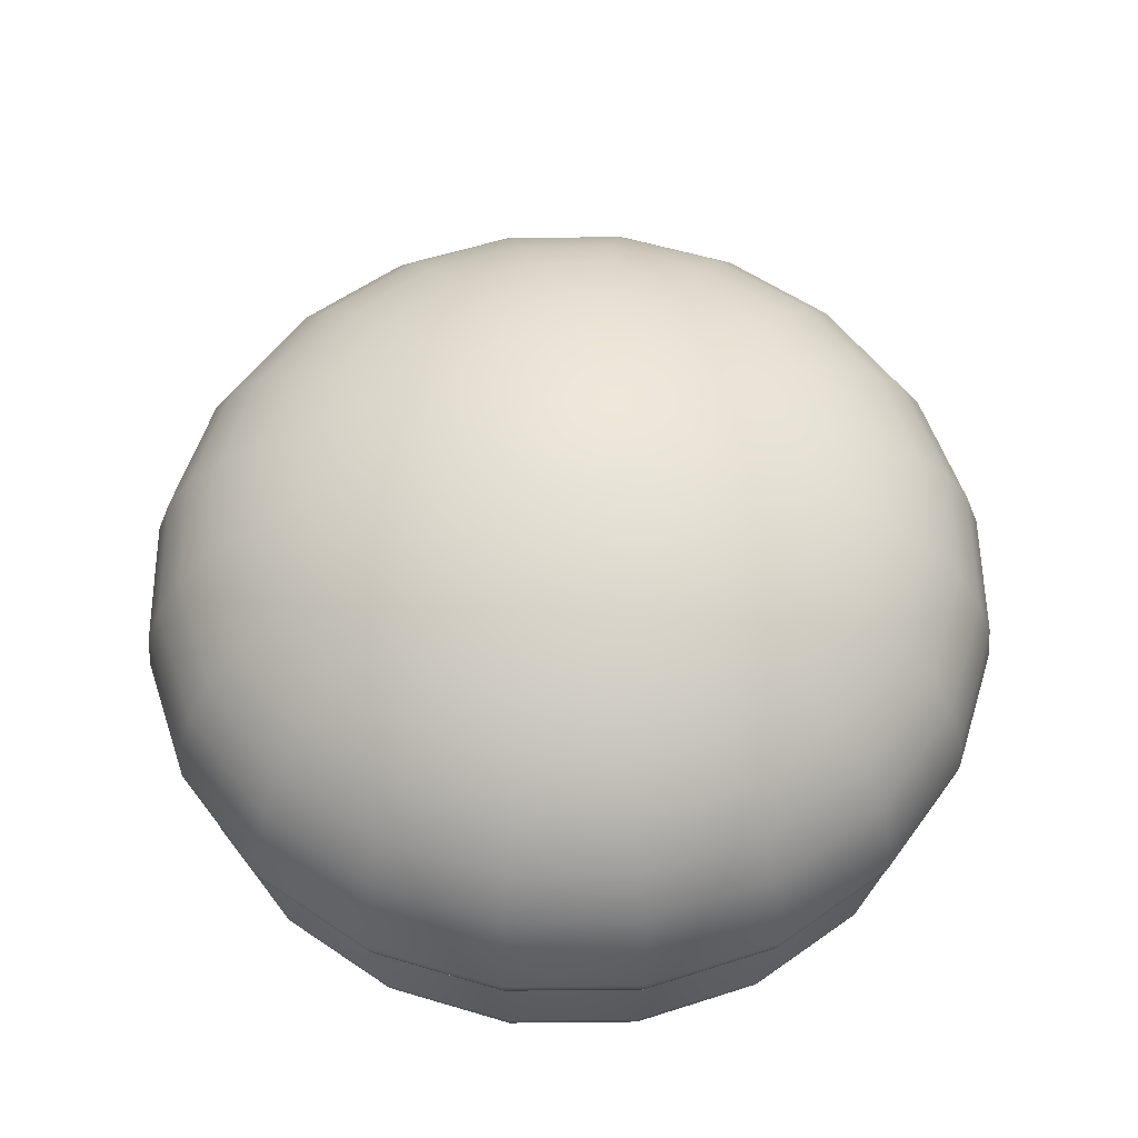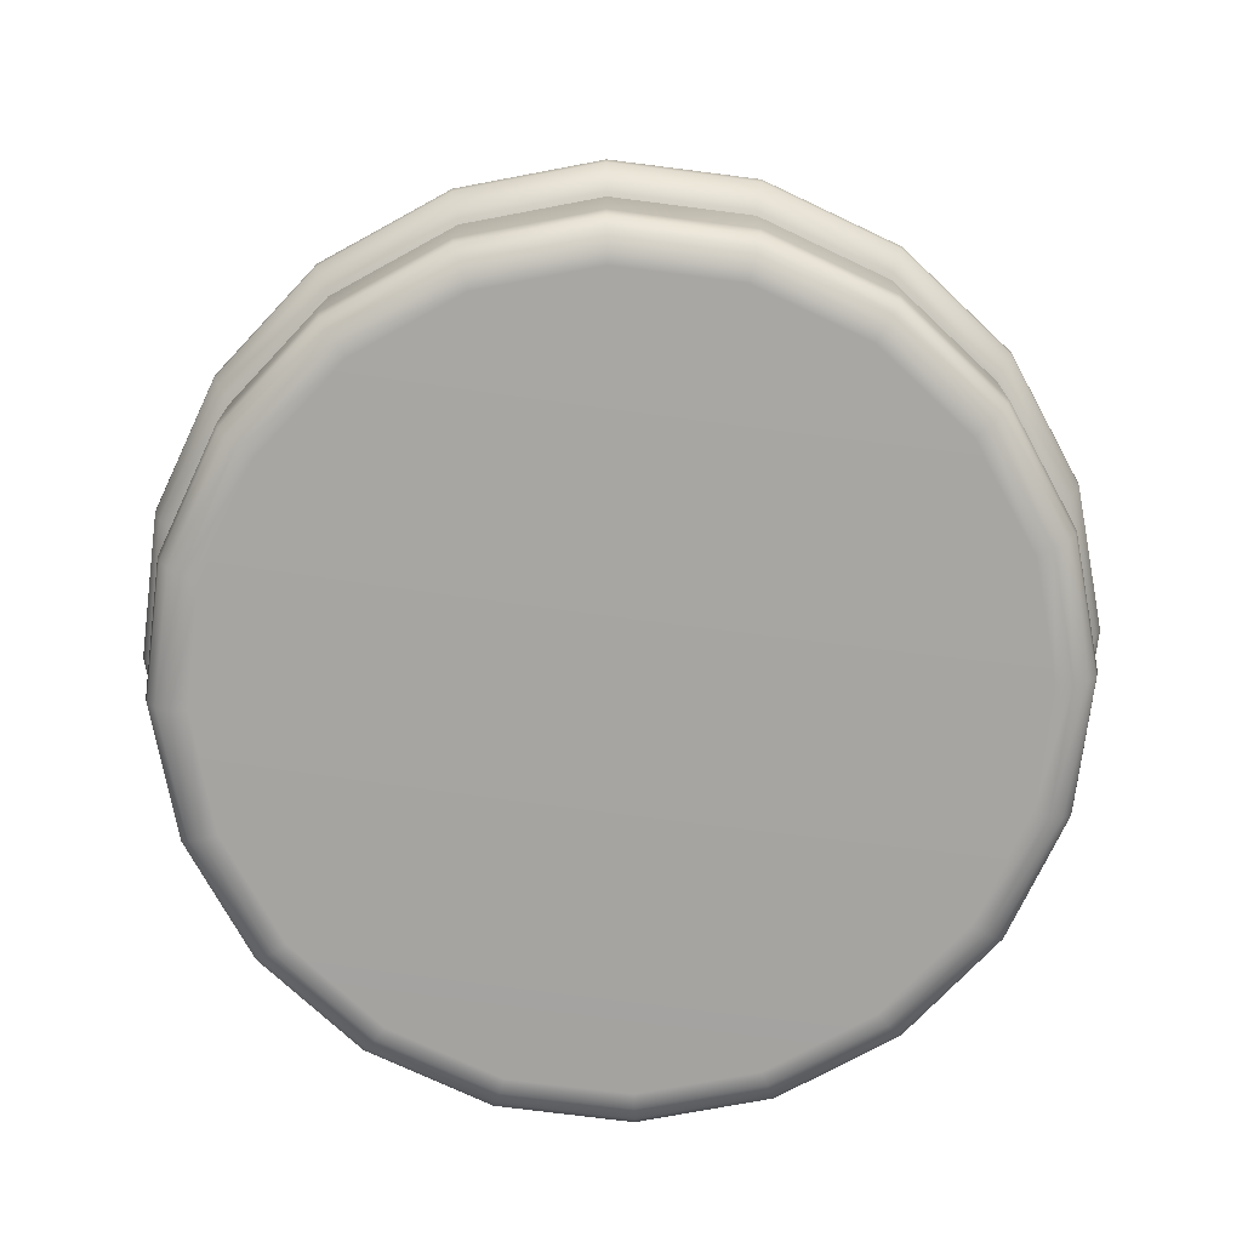
<metadata>
{"format":"obj","ext":"obj","renderer":"f3d","projection":"perspective","resolution":1024,"background":"white","views":[{"elev":56.3,"azim":62.4,"up":"+Y"},{"elev":-73.8,"azim":-70.3,"up":"+Y"}]}
</metadata>
<code>
g default
v 0 -0.5029 0
v 0 -0.316 0
v 0.5815 -0.3347 -0.1889
v 0.5752 -0.3215 -0.1869
v 0.5599 -0.316 -0.1819
v 0.4947 -0.3347 -0.3594
v 0.4893 -0.3215 -0.3555
v 0.4763 -0.316 -0.346
v 0.3594 -0.3347 -0.4947
v 0.3555 -0.3215 -0.4893
v 0.346 -0.316 -0.4763
v 0.1889 -0.3347 -0.5815
v 0.1869 -0.3215 -0.5752
v 0.1819 -0.316 -0.5599
v 0 -0.3347 -0.6114
v 0 -0.3215 -0.6048
v 0 -0.316 -0.5887
v -0.1889 -0.3347 -0.5815
v -0.1869 -0.3215 -0.5752
v -0.1819 -0.316 -0.5599
v -0.3594 -0.3347 -0.4947
v -0.3555 -0.3215 -0.4893
v -0.346 -0.316 -0.4763
v -0.4947 -0.3347 -0.3594
v -0.4893 -0.3215 -0.3555
v -0.4763 -0.316 -0.346
v -0.5815 -0.3347 -0.1889
v -0.5752 -0.3215 -0.1869
v -0.5599 -0.316 -0.1819
v -0.6114 -0.3347 0
v -0.6048 -0.3215 0
v -0.5887 -0.316 0
v -0.5815 -0.3347 0.1889
v -0.5752 -0.3215 0.1869
v -0.5599 -0.316 0.1819
v -0.4947 -0.3347 0.3594
v -0.4893 -0.3215 0.3555
v -0.4763 -0.316 0.346
v -0.3594 -0.3347 0.4947
v -0.3555 -0.3215 0.4893
v -0.346 -0.316 0.4763
v -0.1889 -0.3347 0.5815
v -0.1869 -0.3215 0.5752
v -0.1819 -0.316 0.5599
v -0 -0.3347 0.6114
v -0 -0.3215 0.6048
v -0 -0.316 0.5887
v 0.1889 -0.3347 0.5815
v 0.1869 -0.3215 0.5752
v 0.1819 -0.316 0.5599
v 0.3594 -0.3347 0.4947
v 0.3555 -0.3215 0.4893
v 0.346 -0.316 0.4763
v 0.4947 -0.3347 0.3594
v 0.4893 -0.3215 0.3555
v 0.4763 -0.316 0.346
v 0.5815 -0.3347 0.1889
v 0.5752 -0.3215 0.1869
v 0.5599 -0.316 0.1819
v 0.6114 -0.3347 0
v 0.6048 -0.3215 -0
v 0.5887 -0.316 -0
v 0.5231 -0.5029 -0.17
v 0.5455 -0.4991 -0.1772
v 0.5644 -0.4882 -0.1834
v 0.5771 -0.4718 -0.1875
v 0.5815 -0.4525 -0.1889
v 0.445 -0.5029 -0.3233
v 0.464 -0.4991 -0.3371
v 0.4801 -0.4882 -0.3488
v 0.4909 -0.4718 -0.3566
v 0.4947 -0.4525 -0.3594
v 0.3233 -0.5029 -0.445
v 0.3371 -0.4991 -0.464
v 0.3488 -0.4882 -0.4801
v 0.3566 -0.4718 -0.4909
v 0.3594 -0.4525 -0.4947
v 0.17 -0.5029 -0.5231
v 0.1772 -0.4991 -0.5455
v 0.1834 -0.4882 -0.5644
v 0.1875 -0.4718 -0.5771
v 0.1889 -0.4525 -0.5815
v 0 -0.5029 -0.55
v 0 -0.4991 -0.5735
v 0 -0.4882 -0.5935
v 0 -0.4718 -0.6068
v 0 -0.4525 -0.6114
v -0.17 -0.5029 -0.5231
v -0.1772 -0.4991 -0.5455
v -0.1834 -0.4882 -0.5644
v -0.1875 -0.4718 -0.5771
v -0.1889 -0.4525 -0.5815
v -0.3233 -0.5029 -0.445
v -0.3371 -0.4991 -0.464
v -0.3488 -0.4882 -0.4801
v -0.3566 -0.4718 -0.4909
v -0.3594 -0.4525 -0.4947
v -0.445 -0.5029 -0.3233
v -0.464 -0.4991 -0.3371
v -0.4801 -0.4882 -0.3488
v -0.4909 -0.4718 -0.3566
v -0.4947 -0.4525 -0.3594
v -0.5231 -0.5029 -0.17
v -0.5455 -0.4991 -0.1772
v -0.5644 -0.4882 -0.1834
v -0.5771 -0.4718 -0.1875
v -0.5815 -0.4525 -0.1889
v -0.55 -0.5029 0
v -0.5735 -0.4991 0
v -0.5935 -0.4882 0
v -0.6068 -0.4718 0
v -0.6114 -0.4525 0
v -0.5231 -0.5029 0.17
v -0.5455 -0.4991 0.1772
v -0.5644 -0.4882 0.1834
v -0.5771 -0.4718 0.1875
v -0.5815 -0.4525 0.1889
v -0.445 -0.5029 0.3233
v -0.464 -0.4991 0.3371
v -0.4801 -0.4882 0.3488
v -0.4909 -0.4718 0.3566
v -0.4947 -0.4525 0.3594
v -0.3233 -0.5029 0.445
v -0.3371 -0.4991 0.464
v -0.3488 -0.4882 0.4801
v -0.3566 -0.4718 0.4909
v -0.3594 -0.4525 0.4947
v -0.17 -0.5029 0.5231
v -0.1772 -0.4991 0.5455
v -0.1834 -0.4882 0.5644
v -0.1875 -0.4718 0.5771
v -0.1889 -0.4525 0.5815
v -0 -0.5029 0.55
v -0 -0.4991 0.5735
v -0 -0.4882 0.5935
v -0 -0.4718 0.6068
v -0 -0.4525 0.6114
v 0.17 -0.5029 0.5231
v 0.1772 -0.4991 0.5455
v 0.1834 -0.4882 0.5644
v 0.1875 -0.4718 0.5771
v 0.1889 -0.4525 0.5815
v 0.3233 -0.5029 0.445
v 0.3371 -0.4991 0.464
v 0.3488 -0.4882 0.4801
v 0.3566 -0.4718 0.4909
v 0.3594 -0.4525 0.4947
v 0.445 -0.5029 0.3233
v 0.464 -0.4991 0.3371
v 0.4801 -0.4882 0.3488
v 0.4909 -0.4718 0.3566
v 0.4947 -0.4525 0.3594
v 0.5231 -0.5029 0.17
v 0.5455 -0.4991 0.1772
v 0.5644 -0.4882 0.1834
v 0.5771 -0.4718 0.1875
v 0.5815 -0.4525 0.1889
v 0.55 -0.5029 -0
v 0.5735 -0.4991 -0
v 0.5935 -0.4882 -0
v 0.6068 -0.4718 -0
v 0.6114 -0.4525 0
g Burger_Bottom
f 5 8 2
f 8 11 2
f 11 14 2
f 14 17 2
f 17 20 2
f 20 23 2
f 23 26 2
f 26 29 2
f 29 32 2
f 32 35 2
f 35 38 2
f 38 41 2
f 41 44 2
f 44 47 2
f 47 50 2
f 50 53 2
f 53 56 2
f 56 59 2
f 59 62 2
f 62 5 2
f 3 4 61 60
f 4 5 62 61
f 5 4 7 8
f 4 3 6 7
f 8 7 10 11
f 7 6 9 10
f 11 10 13 14
f 10 9 12 13
f 14 13 16 17
f 13 12 15 16
f 17 16 19 20
f 16 15 18 19
f 20 19 22 23
f 19 18 21 22
f 23 22 25 26
f 22 21 24 25
f 26 25 28 29
f 25 24 27 28
f 29 28 31 32
f 28 27 30 31
f 32 31 34 35
f 31 30 33 34
f 35 34 37 38
f 34 33 36 37
f 38 37 40 41
f 37 36 39 40
f 41 40 43 44
f 40 39 42 43
f 44 43 46 47
f 43 42 45 46
f 47 46 49 50
f 46 45 48 49
f 50 49 52 53
f 49 48 51 52
f 53 52 55 56
f 52 51 54 55
f 56 55 58 59
f 55 54 57 58
f 59 58 61 62
f 58 57 60 61
f 68 63 1
f 73 68 1
f 78 73 1
f 83 78 1
f 88 83 1
f 93 88 1
f 98 93 1
f 103 98 1
f 108 103 1
f 113 108 1
f 118 113 1
f 123 118 1
f 128 123 1
f 133 128 1
f 138 133 1
f 143 138 1
f 148 143 1
f 153 148 1
f 158 153 1
f 63 158 1
f 67 72 6 3
f 72 77 9 6
f 77 82 12 9
f 82 87 15 12
f 87 92 18 15
f 92 97 21 18
f 97 102 24 21
f 102 107 27 24
f 107 112 30 27
f 112 117 33 30
f 117 122 36 33
f 122 127 39 36
f 127 132 42 39
f 132 137 45 42
f 137 142 48 45
f 142 147 51 48
f 147 152 54 51
f 152 157 57 54
f 157 162 60 57
f 162 67 3 60
f 66 67 162 161
f 65 66 161 160
f 63 64 159 158
f 64 65 160 159
f 67 66 71 72
f 66 65 70 71
f 65 64 69 70
f 64 63 68 69
f 72 71 76 77
f 71 70 75 76
f 70 69 74 75
f 69 68 73 74
f 77 76 81 82
f 76 75 80 81
f 75 74 79 80
f 74 73 78 79
f 82 81 86 87
f 81 80 85 86
f 80 79 84 85
f 79 78 83 84
f 87 86 91 92
f 86 85 90 91
f 85 84 89 90
f 84 83 88 89
f 92 91 96 97
f 91 90 95 96
f 90 89 94 95
f 89 88 93 94
f 97 96 101 102
f 96 95 100 101
f 95 94 99 100
f 94 93 98 99
f 102 101 106 107
f 101 100 105 106
f 100 99 104 105
f 99 98 103 104
f 107 106 111 112
f 106 105 110 111
f 105 104 109 110
f 104 103 108 109
f 112 111 116 117
f 111 110 115 116
f 110 109 114 115
f 109 108 113 114
f 117 116 121 122
f 116 115 120 121
f 115 114 119 120
f 114 113 118 119
f 122 121 126 127
f 121 120 125 126
f 120 119 124 125
f 119 118 123 124
f 127 126 131 132
f 126 125 130 131
f 125 124 129 130
f 124 123 128 129
f 132 131 136 137
f 131 130 135 136
f 130 129 134 135
f 129 128 133 134
f 137 136 141 142
f 136 135 140 141
f 135 134 139 140
f 134 133 138 139
f 142 141 146 147
f 141 140 145 146
f 140 139 144 145
f 139 138 143 144
f 147 146 151 152
f 146 145 150 151
f 145 144 149 150
f 144 143 148 149
f 152 151 156 157
f 151 150 155 156
f 150 149 154 155
f 149 148 153 154
f 157 156 161 162
f 156 155 160 161
f 155 154 159 160
f 154 153 158 159
g default
v 0.6163 -0.2501 -0.2002
v 0.5242 -0.2501 -0.3809
v 0.3809 -0.2501 -0.5242
v 0.2002 -0.2501 -0.6163
v 0 -0.2501 -0.648
v -0.2002 -0.2501 -0.6163
v -0.3809 -0.2501 -0.5242
v -0.5242 -0.2501 -0.3809
v -0.6163 -0.2501 -0.2002
v -0.648 -0.2501 0
v -0.6163 -0.2501 0.2002
v -0.5242 -0.2501 0.3809
v -0.3809 -0.2501 0.5242
v -0.2002 -0.2501 0.6163
v -0 -0.2501 0.648
v 0.2002 -0.2501 0.6163
v 0.3809 -0.2501 0.5242
v 0.5242 -0.2501 0.3809
v 0.6163 -0.2501 0.2002
v 0.648 -0.2501 0
v 0.6087 -0.1803 -0.1978
v 0.5178 -0.1803 -0.3762
v 0.3762 -0.1803 -0.5178
v 0.1978 -0.1803 -0.6087
v 0 -0.1803 -0.64
v -0.1978 -0.1803 -0.6087
v -0.3762 -0.1803 -0.5178
v -0.5178 -0.1803 -0.3762
v -0.6087 -0.1803 -0.1978
v -0.64 -0.1803 0
v -0.6087 -0.1803 0.1978
v -0.5178 -0.1803 0.3762
v -0.3762 -0.1803 0.5178
v -0.1978 -0.1803 0.6087
v -0 -0.1803 0.64
v 0.1978 -0.1803 0.6087
v 0.3762 -0.1803 0.5178
v 0.5178 -0.1803 0.3762
v 0.6087 -0.1803 0.1978
v 0.64 -0.1803 0
v 0.5861 -0.1121 -0.1904
v 0.4986 -0.1121 -0.3622
v 0.3622 -0.1121 -0.4986
v 0.1904 -0.1121 -0.5861
v 0 -0.1121 -0.6163
v -0.1904 -0.1121 -0.5861
v -0.3622 -0.1121 -0.4986
v -0.4986 -0.1121 -0.3622
v -0.5861 -0.1121 -0.1904
v -0.6163 -0.1121 0
v -0.5861 -0.1121 0.1904
v -0.4986 -0.1121 0.3622
v -0.3622 -0.1121 0.4986
v -0.1904 -0.1121 0.5861
v -0 -0.1121 0.6163
v 0.1904 -0.1121 0.5861
v 0.3622 -0.1121 0.4986
v 0.4986 -0.1121 0.3622
v 0.5861 -0.1121 0.1904
v 0.6163 -0.1121 0
v 0.5491 -0.04735 -0.1784
v 0.4671 -0.04735 -0.3394
v 0.3394 -0.04735 -0.4671
v 0.1784 -0.04735 -0.5491
v 0 -0.04735 -0.5774
v -0.1784 -0.04735 -0.5491
v -0.3394 -0.04735 -0.4671
v -0.4671 -0.04735 -0.3394
v -0.5491 -0.04735 -0.1784
v -0.5774 -0.04735 0
v -0.5491 -0.04735 0.1784
v -0.4671 -0.04735 0.3394
v -0.3394 -0.04735 0.4671
v -0.1784 -0.04735 0.5491
v -0 -0.04735 0.5774
v 0.1784 -0.04735 0.5491
v 0.3394 -0.04735 0.4671
v 0.4671 -0.04735 0.3394
v 0.5491 -0.04735 0.1784
v 0.5774 -0.04735 0
v 0.4986 0.01241 -0.162
v 0.4241 0.01241 -0.3081
v 0.3081 0.01241 -0.4241
v 0.162 0.01241 -0.4986
v 0 0.01241 -0.5242
v -0.162 0.01241 -0.4986
v -0.3081 0.01241 -0.4241
v -0.4241 0.01241 -0.3081
v -0.4986 0.01241 -0.162
v -0.5242 0.01241 0
v -0.4986 0.01241 0.162
v -0.4241 0.01241 0.3081
v -0.3081 0.01241 0.4241
v -0.162 0.01241 0.4986
v -0 0.01241 0.5242
v 0.162 0.01241 0.4986
v 0.3081 0.01241 0.4241
v 0.4241 0.01241 0.3081
v 0.4986 0.01241 0.162
v 0.5242 0.01241 0
v 0.4358 0.06571 -0.1416
v 0.3707 0.06571 -0.2693
v 0.2693 0.06571 -0.3707
v 0.1416 0.06571 -0.4358
v 0 0.06571 -0.4582
v -0.1416 0.06571 -0.4358
v -0.2693 0.06571 -0.3707
v -0.3707 0.06571 -0.2693
v -0.4358 0.06571 -0.1416
v -0.4582 0.06571 0
v -0.4358 0.06571 0.1416
v -0.3707 0.06571 0.2693
v -0.2693 0.06571 0.3707
v -0.1416 0.06571 0.4358
v -0 0.06571 0.4582
v 0.1416 0.06571 0.4358
v 0.2693 0.06571 0.3707
v 0.3707 0.06571 0.2693
v 0.4358 0.06571 0.1416
v 0.4582 0.06571 0
v 0.3622 0.1112 -0.1177
v 0.3081 0.1112 -0.2239
v 0.2239 0.1112 -0.3081
v 0.1177 0.1112 -0.3622
v 0 0.1112 -0.3809
v -0.1177 0.1112 -0.3622
v -0.2239 0.1112 -0.3081
v -0.3081 0.1112 -0.2239
v -0.3622 0.1112 -0.1177
v -0.3809 0.1112 0
v -0.3622 0.1112 0.1177
v -0.3081 0.1112 0.2239
v -0.2239 0.1112 0.3081
v -0.1177 0.1112 0.3622
v -0 0.1112 0.3809
v 0.1177 0.1112 0.3622
v 0.2239 0.1112 0.3081
v 0.3081 0.1112 0.2239
v 0.3622 0.1112 0.1177
v 0.3809 0.1112 0
v 0.2798 0.1479 -0.09091
v 0.238 0.1479 -0.1729
v 0.1729 0.1479 -0.238
v 0.09091 0.1479 -0.2798
v 0 0.1479 -0.2942
v -0.09091 0.1479 -0.2798
v -0.1729 0.1479 -0.238
v -0.238 0.1479 -0.1729
v -0.2798 0.1479 -0.09091
v -0.2942 0.1479 0
v -0.2798 0.1479 0.09091
v -0.238 0.1479 0.1729
v -0.1729 0.1479 0.238
v -0.09091 0.1479 0.2798
v -0 0.1479 0.2942
v 0.09091 0.1479 0.2798
v 0.1729 0.1479 0.238
v 0.238 0.1479 0.1729
v 0.2798 0.1479 0.09091
v 0.2942 0.1479 0
v 0.1904 0.1747 -0.06188
v 0.162 0.1747 -0.1177
v 0.1177 0.1747 -0.162
v 0.06188 0.1747 -0.1904
v 0 0.1747 -0.2002
v -0.06188 0.1747 -0.1904
v -0.1177 0.1747 -0.162
v -0.162 0.1747 -0.1177
v -0.1904 0.1747 -0.06188
v -0.2002 0.1747 0
v -0.1904 0.1747 0.06188
v -0.162 0.1747 0.1177
v -0.1177 0.1747 0.162
v -0.06188 0.1747 0.1904
v -0 0.1747 0.2002
v 0.06188 0.1747 0.1904
v 0.1177 0.1747 0.162
v 0.162 0.1747 0.1177
v 0.1904 0.1747 0.06188
v 0.2002 0.1747 0
v 0.09641 0.191 -0.03132
v 0.08201 0.191 -0.05958
v 0.05958 0.191 -0.08201
v 0.03132 0.191 -0.09641
v 0 0.191 -0.1014
v -0.03132 0.191 -0.09641
v -0.05958 0.191 -0.08201
v -0.08201 0.191 -0.05958
v -0.09641 0.191 -0.03132
v -0.1014 0.191 0
v -0.09641 0.191 0.03132
v -0.08201 0.191 0.05958
v -0.05958 0.191 0.08201
v -0.03132 0.191 0.09641
v -0 0.191 0.1014
v 0.03132 0.191 0.09641
v 0.05958 0.191 0.08201
v 0.08201 0.191 0.05958
v 0.09641 0.191 0.03132
v 0.1014 0.191 0
v 0 0.1965 0
v 0.5545 -0.32 -0.1802
v 0.5829 -0.3127 -0.1894
v 0.6046 -0.2925 -0.1965
v 0.6148 -0.2641 -0.1998
v 0.4717 -0.32 -0.3427
v 0.4958 -0.3127 -0.3602
v 0.5143 -0.2925 -0.3737
v 0.523 -0.2641 -0.3799
v 0.3427 -0.32 -0.4717
v 0.3602 -0.3127 -0.4958
v 0.3737 -0.2925 -0.5143
v 0.3799 -0.2641 -0.523
v 0.1802 -0.32 -0.5545
v 0.1894 -0.3127 -0.5829
v 0.1965 -0.2925 -0.6046
v 0.1998 -0.2641 -0.6148
v 0 -0.32 -0.5831
v 0 -0.3127 -0.6129
v 0 -0.2925 -0.6357
v 0 -0.2641 -0.6464
v -0.1802 -0.32 -0.5545
v -0.1894 -0.3127 -0.5829
v -0.1965 -0.2925 -0.6046
v -0.1998 -0.2641 -0.6148
v -0.3427 -0.32 -0.4717
v -0.3602 -0.3127 -0.4958
v -0.3737 -0.2925 -0.5143
v -0.3799 -0.2641 -0.523
v -0.4717 -0.32 -0.3427
v -0.4958 -0.3127 -0.3602
v -0.5143 -0.2925 -0.3737
v -0.523 -0.2641 -0.3799
v -0.5545 -0.32 -0.1802
v -0.5829 -0.3127 -0.1894
v -0.6046 -0.2925 -0.1965
v -0.6148 -0.2641 -0.1998
v -0.5831 -0.32 0
v -0.6129 -0.3127 0
v -0.6357 -0.2925 0
v -0.6464 -0.2641 0
v -0.5545 -0.32 0.1802
v -0.5829 -0.3127 0.1894
v -0.6046 -0.2925 0.1965
v -0.6148 -0.2641 0.1998
v -0.4717 -0.32 0.3427
v -0.4958 -0.3127 0.3602
v -0.5143 -0.2925 0.3737
v -0.523 -0.2641 0.3799
v -0.3427 -0.32 0.4717
v -0.3602 -0.3127 0.4958
v -0.3737 -0.2925 0.5143
v -0.3799 -0.2641 0.523
v -0.1802 -0.32 0.5545
v -0.1894 -0.3127 0.5829
v -0.1965 -0.2925 0.6046
v -0.1998 -0.2641 0.6148
v -0 -0.32 0.5831
v -0 -0.3127 0.6129
v -0 -0.2925 0.6357
v -0 -0.2641 0.6464
v 0.1802 -0.32 0.5545
v 0.1894 -0.3127 0.5829
v 0.1965 -0.2925 0.6046
v 0.1998 -0.2641 0.6148
v 0.3427 -0.32 0.4717
v 0.3602 -0.3127 0.4958
v 0.3737 -0.2925 0.5143
v 0.3799 -0.2641 0.523
v 0.4717 -0.32 0.3427
v 0.4958 -0.3127 0.3602
v 0.5143 -0.2925 0.3737
v 0.523 -0.2641 0.3799
v 0.5545 -0.32 0.1802
v 0.5829 -0.3127 0.1894
v 0.6046 -0.2925 0.1965
v 0.6148 -0.2641 0.1998
v 0.5831 -0.32 -0
v 0.6129 -0.3127 -0
v 0.6357 -0.2925 -0
v 0.6464 -0.2641 0
g Burger_Top
f 163 164 184 183
f 164 165 185 184
f 165 166 186 185
f 166 167 187 186
f 167 168 188 187
f 168 169 189 188
f 169 170 190 189
f 170 171 191 190
f 171 172 192 191
f 172 173 193 192
f 173 174 194 193
f 174 175 195 194
f 175 176 196 195
f 176 177 197 196
f 177 178 198 197
f 178 179 199 198
f 179 180 200 199
f 180 181 201 200
f 181 182 202 201
f 182 163 183 202
f 183 184 204 203
f 184 185 205 204
f 185 186 206 205
f 186 187 207 206
f 187 188 208 207
f 188 189 209 208
f 189 190 210 209
f 190 191 211 210
f 191 192 212 211
f 192 193 213 212
f 193 194 214 213
f 194 195 215 214
f 195 196 216 215
f 196 197 217 216
f 197 198 218 217
f 198 199 219 218
f 199 200 220 219
f 200 201 221 220
f 201 202 222 221
f 202 183 203 222
f 203 204 224 223
f 204 205 225 224
f 205 206 226 225
f 206 207 227 226
f 207 208 228 227
f 208 209 229 228
f 209 210 230 229
f 210 211 231 230
f 211 212 232 231
f 212 213 233 232
f 213 214 234 233
f 214 215 235 234
f 215 216 236 235
f 216 217 237 236
f 217 218 238 237
f 218 219 239 238
f 219 220 240 239
f 220 221 241 240
f 221 222 242 241
f 222 203 223 242
f 223 224 244 243
f 224 225 245 244
f 225 226 246 245
f 226 227 247 246
f 227 228 248 247
f 228 229 249 248
f 229 230 250 249
f 230 231 251 250
f 231 232 252 251
f 232 233 253 252
f 233 234 254 253
f 234 235 255 254
f 235 236 256 255
f 236 237 257 256
f 237 238 258 257
f 238 239 259 258
f 239 240 260 259
f 240 241 261 260
f 241 242 262 261
f 242 223 243 262
f 243 244 264 263
f 244 245 265 264
f 245 246 266 265
f 246 247 267 266
f 247 248 268 267
f 248 249 269 268
f 249 250 270 269
f 250 251 271 270
f 251 252 272 271
f 252 253 273 272
f 253 254 274 273
f 254 255 275 274
f 255 256 276 275
f 256 257 277 276
f 257 258 278 277
f 258 259 279 278
f 259 260 280 279
f 260 261 281 280
f 261 262 282 281
f 262 243 263 282
f 263 264 284 283
f 264 265 285 284
f 265 266 286 285
f 266 267 287 286
f 267 268 288 287
f 268 269 289 288
f 269 270 290 289
f 270 271 291 290
f 271 272 292 291
f 272 273 293 292
f 273 274 294 293
f 274 275 295 294
f 275 276 296 295
f 276 277 297 296
f 277 278 298 297
f 278 279 299 298
f 279 280 300 299
f 280 281 301 300
f 281 282 302 301
f 282 263 283 302
f 283 284 304 303
f 284 285 305 304
f 285 286 306 305
f 286 287 307 306
f 287 288 308 307
f 288 289 309 308
f 289 290 310 309
f 290 291 311 310
f 291 292 312 311
f 292 293 313 312
f 293 294 314 313
f 294 295 315 314
f 295 296 316 315
f 296 297 317 316
f 297 298 318 317
f 298 299 319 318
f 299 300 320 319
f 300 301 321 320
f 301 302 322 321
f 302 283 303 322
f 303 304 324 323
f 304 305 325 324
f 305 306 326 325
f 306 307 327 326
f 307 308 328 327
f 308 309 329 328
f 309 310 330 329
f 310 311 331 330
f 311 312 332 331
f 312 313 333 332
f 313 314 334 333
f 314 315 335 334
f 315 316 336 335
f 316 317 337 336
f 317 318 338 337
f 318 319 339 338
f 319 320 340 339
f 320 321 341 340
f 321 322 342 341
f 322 303 323 342
f 323 324 344 343
f 324 325 345 344
f 325 326 346 345
f 326 327 347 346
f 327 328 348 347
f 328 329 349 348
f 329 330 350 349
f 330 331 351 350
f 331 332 352 351
f 332 333 353 352
f 333 334 354 353
f 334 335 355 354
f 335 336 356 355
f 336 337 357 356
f 337 338 358 357
f 338 339 359 358
f 339 340 360 359
f 340 341 361 360
f 341 342 362 361
f 342 323 343 362
f 343 344 363
f 344 345 363
f 345 346 363
f 346 347 363
f 347 348 363
f 348 349 363
f 349 350 363
f 350 351 363
f 351 352 363
f 352 353 363
f 353 354 363
f 354 355 363
f 355 356 363
f 356 357 363
f 357 358 363
f 358 359 363
f 359 360 363
f 360 361 363
f 361 362 363
f 362 343 363
f 367 371 164 163
f 371 375 165 164
f 375 379 166 165
f 379 383 167 166
f 383 387 168 167
f 387 391 169 168
f 391 395 170 169
f 395 399 171 170
f 399 403 172 171
f 403 407 173 172
f 407 411 174 173
f 411 415 175 174
f 415 419 176 175
f 419 423 177 176
f 423 427 178 177
f 427 431 179 178
f 431 435 180 179
f 435 439 181 180
f 439 443 182 181
f 443 367 163 182
f 368 364 440 436 432 428 424 420 416 412 408 404 400 396 392 388 384 380 376 372
f 366 367 443 442
f 364 365 441 440
f 365 366 442 441
f 367 366 370 371
f 366 365 369 370
f 365 364 368 369
f 371 370 374 375
f 370 369 373 374
f 369 368 372 373
f 375 374 378 379
f 374 373 377 378
f 373 372 376 377
f 379 378 382 383
f 378 377 381 382
f 377 376 380 381
f 383 382 386 387
f 382 381 385 386
f 381 380 384 385
f 387 386 390 391
f 386 385 389 390
f 385 384 388 389
f 391 390 394 395
f 390 389 393 394
f 389 388 392 393
f 395 394 398 399
f 394 393 397 398
f 393 392 396 397
f 399 398 402 403
f 398 397 401 402
f 397 396 400 401
f 403 402 406 407
f 402 401 405 406
f 401 400 404 405
f 407 406 410 411
f 406 405 409 410
f 405 404 408 409
f 411 410 414 415
f 410 409 413 414
f 409 408 412 413
f 415 414 418 419
f 414 413 417 418
f 413 412 416 417
f 419 418 422 423
f 418 417 421 422
f 417 416 420 421
f 423 422 426 427
f 422 421 425 426
f 421 420 424 425
f 427 426 430 431
f 426 425 429 430
f 425 424 428 429
f 431 430 434 435
f 430 429 433 434
f 429 428 432 433
f 435 434 438 439
f 434 433 437 438
f 433 432 436 437
f 439 438 442 443
f 438 437 441 442
f 437 436 440 441

</code>
